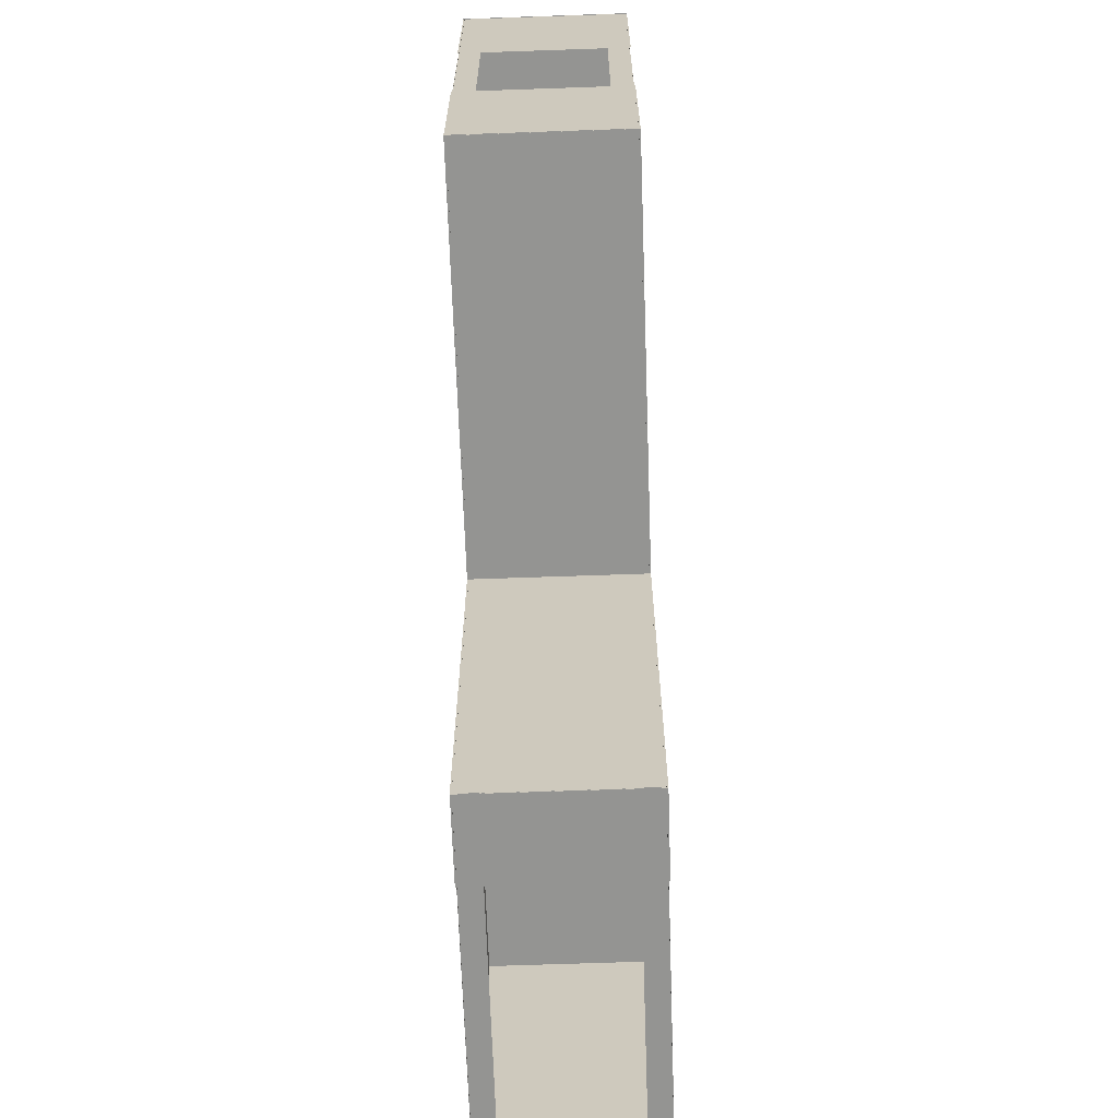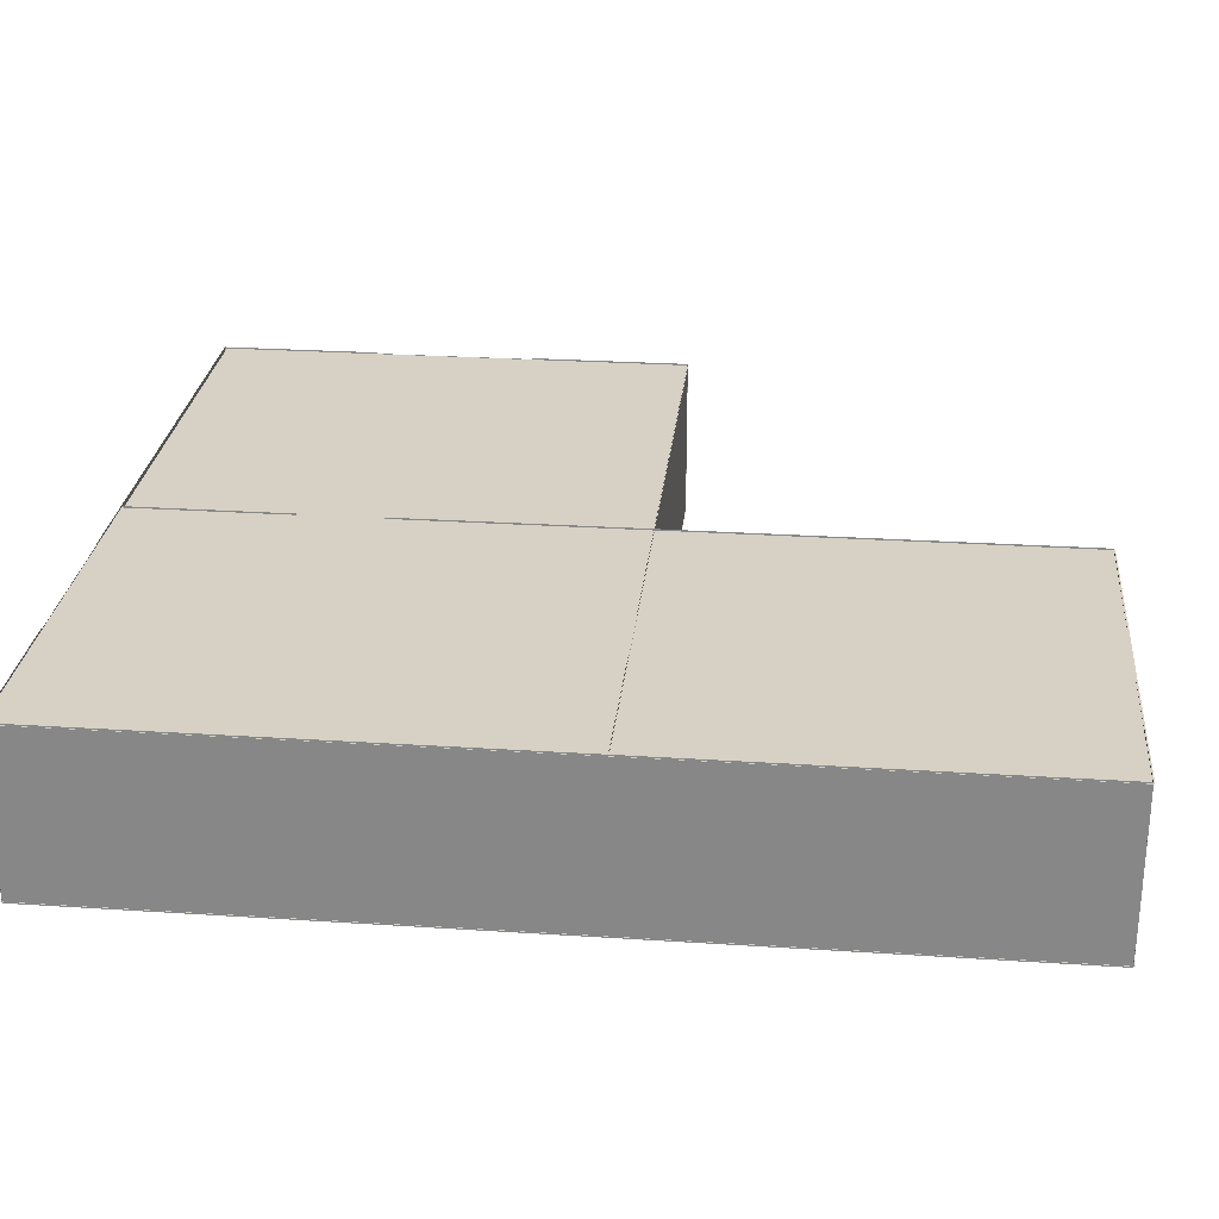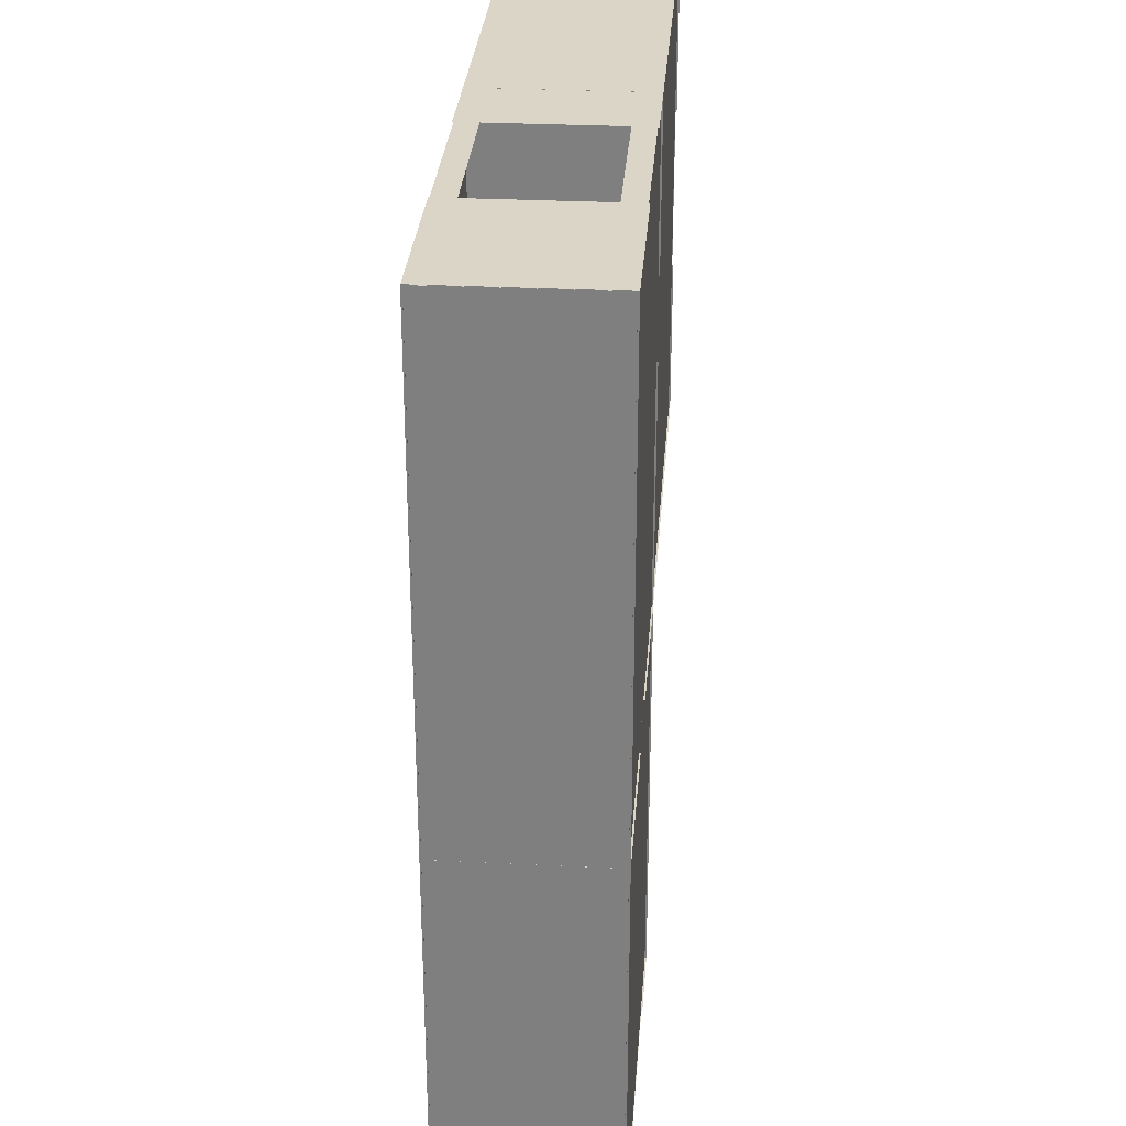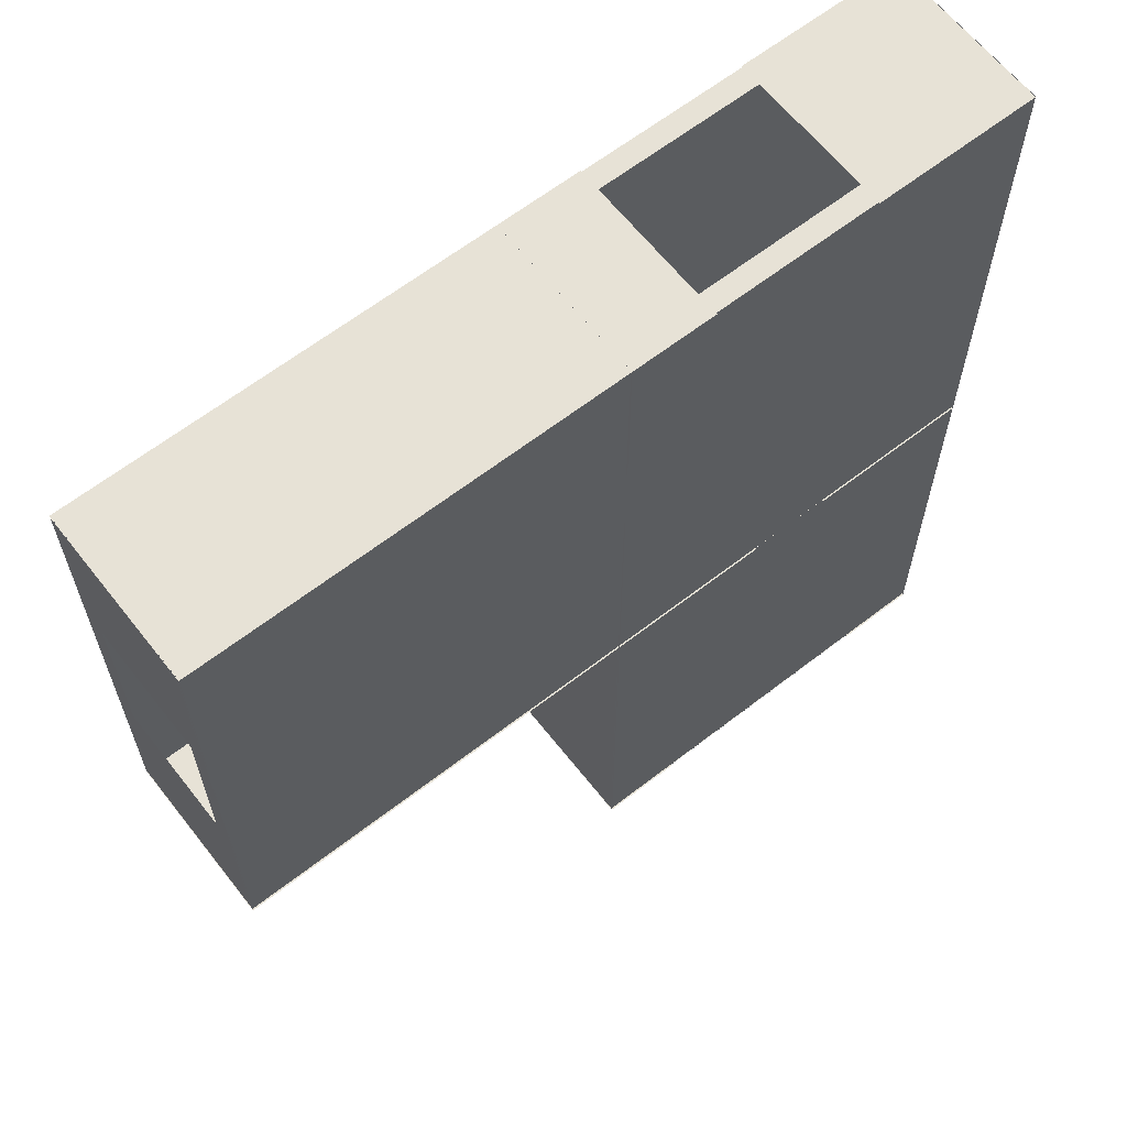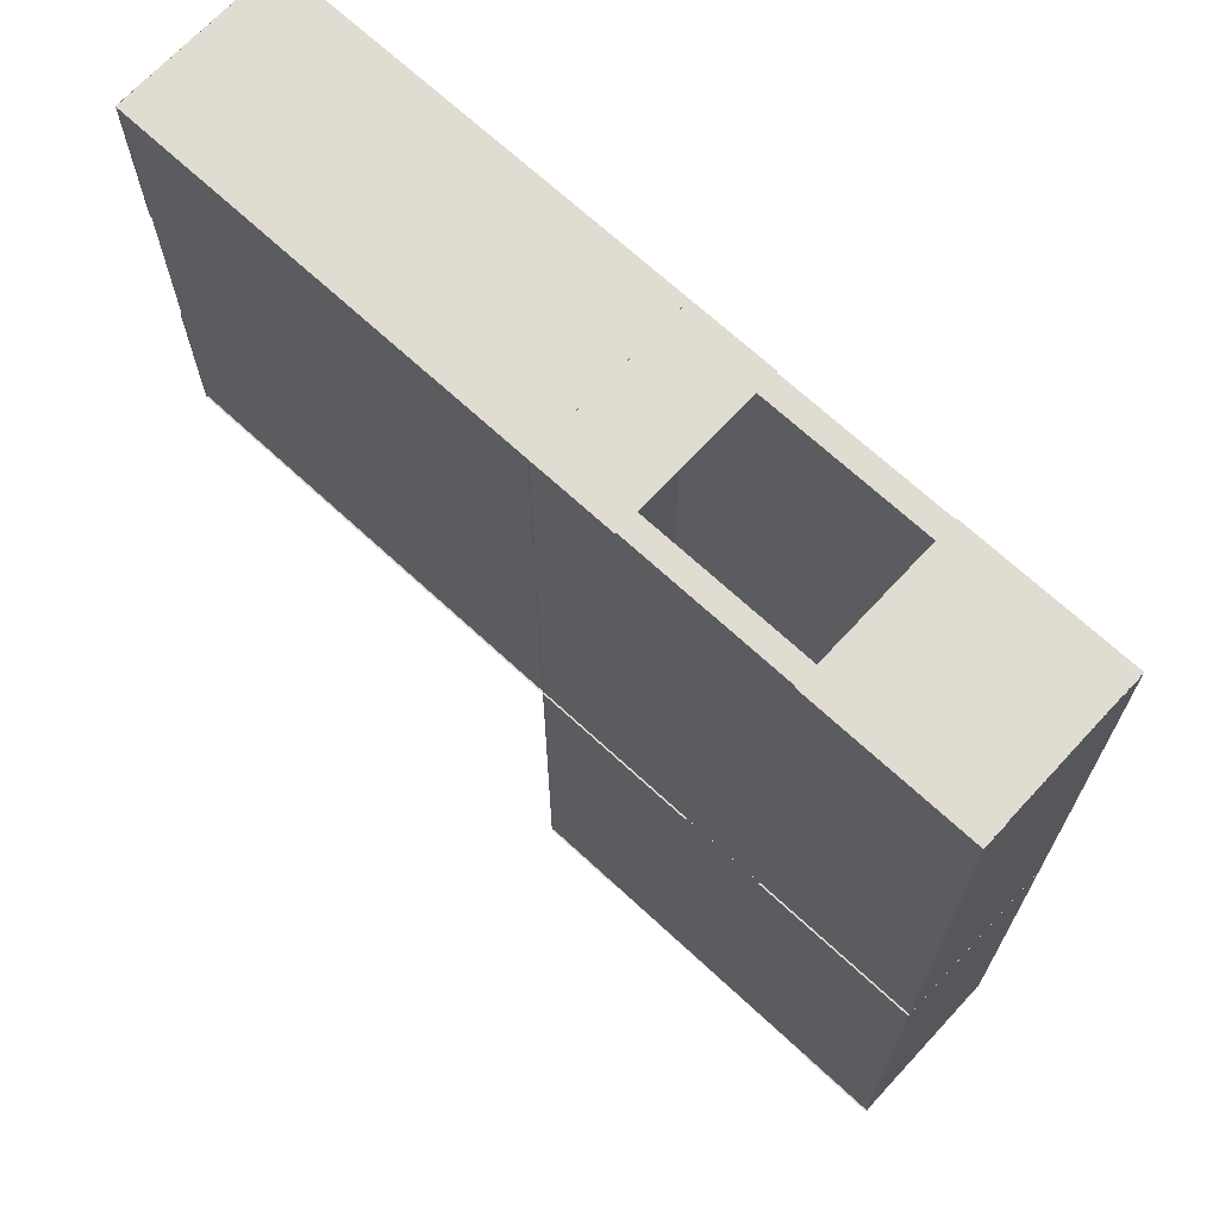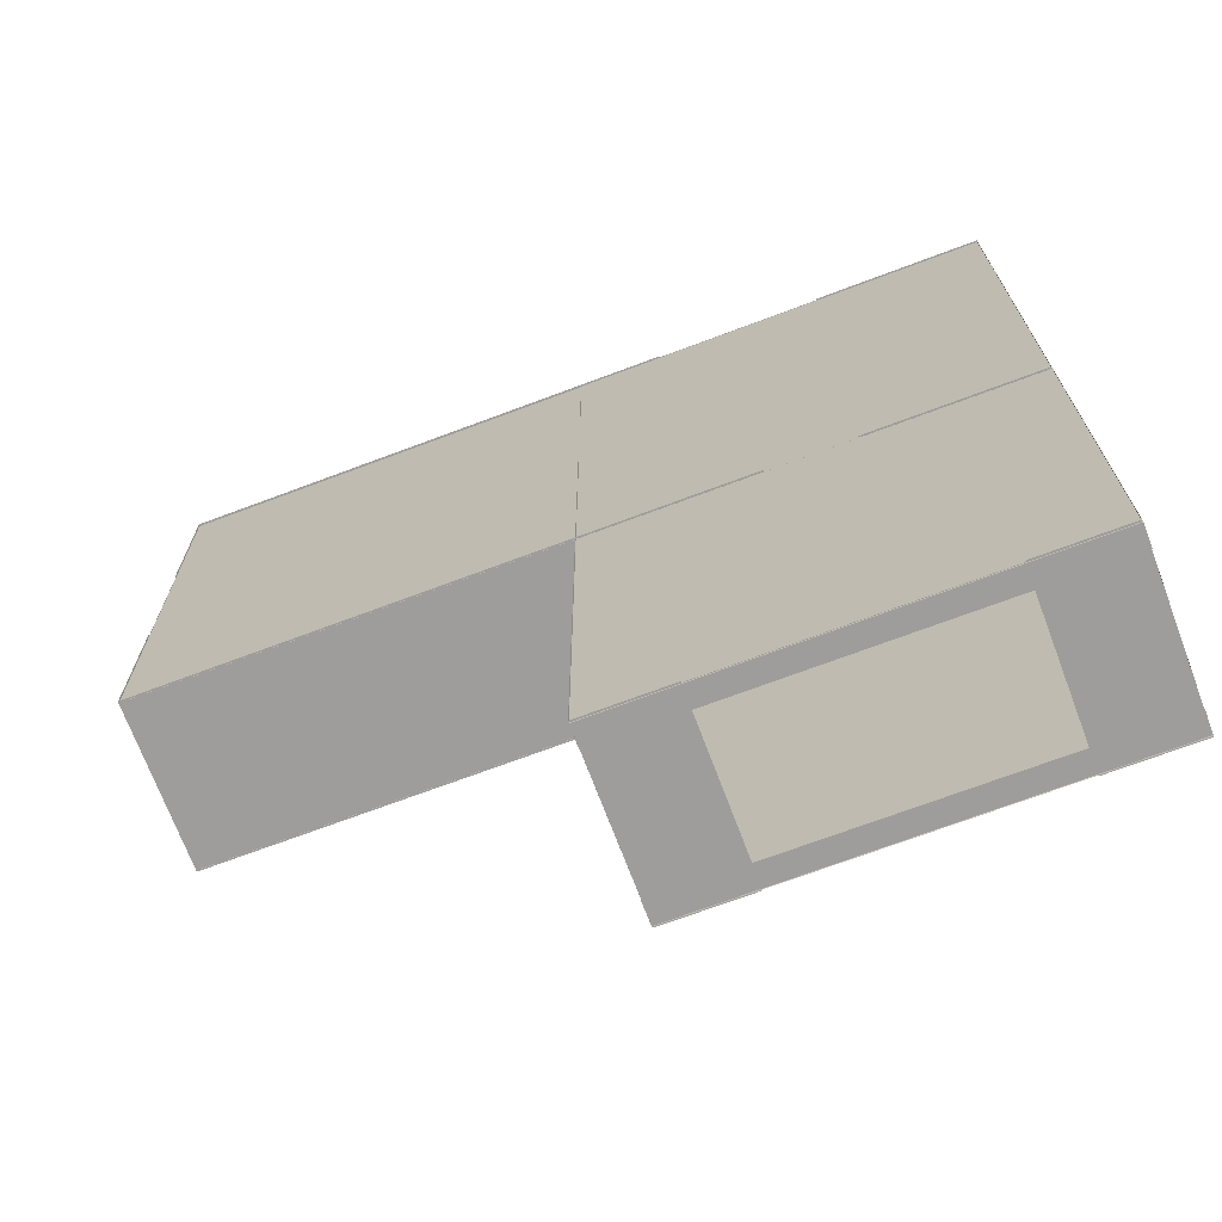
<metadata>
{"format":"obj","ext":"obj","renderer":"f3d","projection":"perspective","resolution":1024,"background":"white","views":[{"elev":-66.9,"azim":-88.0,"up":"+Z"},{"elev":26.7,"azim":95.8,"up":"+Y"},{"elev":29.6,"azim":94.2,"up":"+Z"},{"elev":63.4,"azim":-38.1,"up":"+Z"},{"elev":69.1,"azim":42.8,"up":"+Z"},{"elev":-70.7,"azim":20.6,"up":"+Z"}]}
</metadata>
<code>
o Plane
v 5.044 0.05001 -5.01
v 0.03326 0.05001 -5.01
v 5.044 0.05001 0.000981
v 0.03326 0.05001 0.000981
f 2 3 1
f 2 4 3
o Plane.001_Plane.002
v 5.044 0.05001 0.003468
v 0.03326 0.05001 0.003468
v 5.044 0.05001 5.014
v 0.03326 0.05001 5.014
f 6 7 5
f 6 8 7
o Plane.002_Plane.003
v 0.03828 -0.9685 -4.997
v 0.03828 0.06855 -4.997
v 0.03828 -0.9685 0.01412
v 0.03828 0.06855 0.01412
f 10 11 9
f 10 12 11
o Plane.003_Plane.004
v 5.044 0.05001 0.9952
v 0.03326 0.05001 0.9952
v 5.044 0.05001 6.006
v 0.03326 0.05001 6.006
f 14 15 13
f 14 16 15
o Plane.004_Plane.005
v 0.0436 0.05001 0.9725
v -4.967 0.05001 0.9725
v 0.0436 0.05001 5.983
v -4.967 0.05001 5.983
f 18 19 17
f 18 20 19
o Plane.005_Plane.008
v 0.0436 0.05001 0.003468
v -4.967 0.05001 0.003468
v 0.0436 0.05001 5.014
v -4.967 0.05001 5.014
f 22 23 21
f 22 24 23
o Plane.006_Plane.009
v 0.0436 0.05001 0.003468
v -4.967 0.05001 0.003468
v 0.0436 0.05001 5.014
v -4.967 0.05001 5.014
f 26 27 25
f 26 28 27
o Plane.007_Plane.001
v 0.03828 -1.969 -4.997
v 0.03828 -0.9315 -4.997
v 0.03828 -1.969 0.01412
v 0.03828 -0.9315 0.01412
f 30 31 29
f 30 32 31
o Plane.008_Plane.006
v 5.038 -0.9685 -4.997
v 5.038 0.06855 -4.997
v 5.038 -0.9685 0.01412
v 5.038 0.06855 0.01412
f 34 35 33
f 34 36 35
o Plane.009_Plane.007
v 5.038 -1.969 -4.997
v 5.038 -0.9315 -4.997
v 5.038 -1.969 0.01412
v 5.038 -0.9315 0.01412
f 38 39 37
f 38 40 39
o Plane.010
v 5.038 -1.969 0.003467
v 5.038 -0.9315 0.003467
v 5.038 -1.969 5.014
v 5.038 -0.9315 5.014
f 42 43 41
f 42 44 43
o Plane.011
v 5.038 -1.969 1.003
v 5.038 -0.9315 1.003
v 5.038 -1.969 6.014
v 5.038 -0.9315 6.014
f 46 47 45
f 46 48 47
o Plane.012
v 5.038 -0.9685 0.003467
v 5.038 0.06855 0.003467
v 5.038 -0.9685 5.014
v 5.038 0.06855 5.014
f 50 51 49
f 50 52 51
o Plane.013
v 5.038 -0.9685 1.003
v 5.038 0.06855 1.003
v 5.038 -0.9685 6.014
v 5.038 0.06855 6.014
f 54 55 53
f 54 56 55
o Plane.014
v -4.962 -0.9685 5.008
v -4.962 0.06855 5.008
v -4.962 -0.9685 6.01
v -4.962 0.06855 6.01
f 58 59 57
f 58 60 59
o Plane.015
v -4.962 -1.955 1.003
v -4.962 -1.695 1.003
v -4.962 -1.955 6.014
v -4.962 -1.695 6.014
f 62 63 61
f 62 64 63
o Plane.016
v -4.962 -1.969 0.007726
v -4.962 -0.9315 0.007726
v -4.962 -1.969 1.01
v -4.962 -0.9315 1.01
f 66 67 65
f 66 68 67
o Plane.017
v -4.962 -0.2046 0.003467
v -4.962 0.05464 0.003467
v -4.962 -0.2046 5.014
v -4.962 0.05464 5.014
f 70 71 69
f 70 72 71
o Plane.018
v -4.967 -0.9685 0.008791
v -4.967 0.06855 0.008791
v 0.0436 -0.9685 0.008791
v 0.0436 0.06855 0.008791
f 74 75 73
f 74 76 75
o Plane.019
v -4.967 -1.969 0.008791
v -4.967 -0.9315 0.008791
v 0.0436 -1.969 0.008791
v 0.0436 -0.9315 0.008791
f 78 79 77
f 78 80 79
o Plane.020
v -4.967 -1.969 6.009
v -4.967 -0.9315 6.009
v 0.0436 -1.969 6.009
v 0.0436 -0.9315 6.009
f 82 83 81
f 82 84 83
o Plane.021
v -4.967 -0.9685 6.009
v -4.967 0.06855 6.009
v 0.0436 -0.9685 6.009
v 0.0436 0.06855 6.009
f 86 87 85
f 86 88 87
o Plane.022
v 0.03296 -0.2046 6.009
v 0.03296 0.05464 6.009
v 5.044 -0.2046 6.009
v 5.044 0.05464 6.009
f 90 91 89
f 90 92 91
o Plane.023
v 0.03296 -1.955 6.009
v 0.03296 -1.695 6.009
v 5.044 -1.955 6.009
v 5.044 -1.695 6.009
f 94 95 93
f 94 96 95
o Plane.024
v 0.03296 -1.955 -4.991
v 0.03296 -1.695 -4.991
v 5.044 -1.955 -4.991
v 5.044 -1.695 -4.991
f 98 99 97
f 98 100 99
o Plane.025
v 0.03296 -0.2046 -4.991
v 0.03296 0.05464 -4.991
v 5.044 -0.2046 -4.991
v 5.044 0.05464 -4.991
f 102 103 101
f 102 104 103
o Plane.026
v 5.044 -1.95 -5.01
v 0.03326 -1.95 -5.01
v 5.044 -1.95 0.000981
v 0.03326 -1.95 0.000981
f 106 107 105
f 106 108 107
o Plane.027
v 5.044 -1.95 0.003468
v 0.03326 -1.95 0.003468
v 5.044 -1.95 5.014
v 0.03326 -1.95 5.014
f 110 111 109
f 110 112 111
o Plane.028
v 0.0436 -1.95 0.9725
v -4.967 -1.95 0.9725
v 0.0436 -1.95 5.983
v -4.967 -1.95 5.983
f 114 115 113
f 114 116 115
o Plane.029
v 5.044 -1.95 0.9952
v 0.03326 -1.95 0.9952
v 5.044 -1.95 6.006
v 0.03326 -1.95 6.006
f 118 119 117
f 118 120 119
o Plane.030
v 0.0436 -1.95 0.003468
v -4.967 -1.95 0.003468
v 0.0436 -1.95 5.014
v -4.967 -1.95 5.014
f 122 123 121
f 122 124 123
o Plane.031
v 0.03828 -0.9685 0.007726
v 0.03828 0.06855 0.007726
v 0.03828 -0.9685 1.01
v 0.03828 0.06855 1.01
f 126 127 125
f 126 128 127
o Plane.032
v 0.03828 -0.9685 1.008
v 0.03828 0.06855 1.008
v 0.03828 -0.9685 2.01
v 0.03828 0.06855 2.01
f 130 131 129
f 130 132 131
o Plane.033
v 0.03828 -0.9685 2.008
v 0.03828 0.06855 2.008
v 0.03828 -0.9685 3.01
v 0.03828 0.06855 3.01
f 134 135 133
f 134 136 135
o Plane.034
v 0.03828 -1.969 2.008
v 0.03828 -0.9315 2.008
v 0.03828 -1.969 3.01
v 0.03828 -0.9315 3.01
f 138 139 137
f 138 140 139
o Plane.035
v 0.03828 -1.969 1.008
v 0.03828 -0.9315 1.008
v 0.03828 -1.969 2.01
v 0.03828 -0.9315 2.01
f 142 143 141
f 142 144 143
o Plane.036
v 0.03828 -1.969 0.007726
v 0.03828 -0.9315 0.007726
v 0.03828 -1.969 1.01
v 0.03828 -0.9315 1.01
f 146 147 145
f 146 148 147
o Plane.037
v 0.03828 -1.969 4.008
v 0.03828 -0.9315 4.008
v 0.03828 -1.969 5.01
v 0.03828 -0.9315 5.01
f 150 151 149
f 150 152 151
o Plane.038
v 0.03828 -0.9685 4.008
v 0.03828 0.06855 4.008
v 0.03828 -0.9685 5.01
v 0.03828 0.06855 5.01
f 154 155 153
f 154 156 155
o Plane.039
v 0.03828 -0.9685 5.008
v 0.03828 0.06855 5.008
v 0.03828 -0.9685 6.01
v 0.03828 0.06855 6.01
f 158 159 157
f 158 160 159
o Plane.040
v 0.03828 -1.969 5.008
v 0.03828 -0.9315 5.008
v 0.03828 -1.969 6.01
v 0.03828 -0.9315 6.01
f 162 163 161
f 162 164 163
o Plane.041
v 0.03722 -0.9685 0.008791
v 0.03722 0.06855 0.008791
v 1.039 -0.9685 0.008791
v 1.039 0.06855 0.008791
f 166 167 165
f 166 168 167
o Plane.042
v 0.03722 -1.969 0.008791
v 0.03722 -0.9315 0.008791
v 1.039 -1.969 0.008791
v 1.039 -0.9315 0.008791
f 169 172 171
f 169 170 172
o Plane.043
v 1.037 -1.969 0.008791
v 1.037 -0.9315 0.008791
v 2.039 -1.969 0.008791
v 2.039 -0.9315 0.008791
f 174 175 173
f 174 176 175
o Plane.044
v 1.037 -0.9685 0.008791
v 1.037 0.06855 0.008791
v 2.039 -0.9685 0.008791
v 2.039 0.06855 0.008791
f 178 179 177
f 178 180 179
o Plane.045
v 3.037 -0.9685 0.008791
v 3.037 0.06855 0.008791
v 4.039 -0.9685 0.008791
v 4.039 0.06855 0.008791
f 182 183 181
f 182 184 183
o Plane.046
v 3.037 -1.969 0.008791
v 3.037 -0.9315 0.008791
v 4.039 -1.969 0.008791
v 4.039 -0.9315 0.008791
f 186 187 185
f 186 188 187
o Plane.047
v 4.037 -1.969 0.008791
v 4.037 -0.9315 0.008791
v 5.039 -1.969 0.008791
v 5.039 -0.9315 0.008791
f 190 191 189
f 190 192 191
o Plane.048
v 4.037 -0.9685 0.008791
v 4.037 0.06855 0.008791
v 5.039 -0.9685 0.008791
v 5.039 0.06855 0.008791
f 194 195 193
f 194 196 195
o Plane.049
v -3.967 -1.969 6.009
v -3.967 -0.9315 6.009
v 1.044 -1.969 6.009
v 1.044 -0.9315 6.009
f 198 199 197
f 198 200 199
o Plane.050
v -3.967 -0.9685 6.009
v -3.967 0.06855 6.009
v 1.044 -0.9685 6.009
v 1.044 0.06855 6.009
f 202 203 201
f 202 204 203
o Plane.051
v 4.037 -0.9685 6.009
v 4.037 0.06855 6.009
v 5.039 -0.9685 6.009
v 5.039 0.06855 6.009
f 206 207 205
f 206 208 207
o Plane.052
v 3.037 -0.9685 6.009
v 3.037 0.06855 6.009
v 4.039 -0.9685 6.009
v 4.039 0.06855 6.009
f 210 211 209
f 210 212 211
o Plane.053
v 3.037 -1.969 6.009
v 3.037 -0.9315 6.009
v 4.039 -1.969 6.009
v 4.039 -0.9315 6.009
f 214 215 213
f 214 216 215
o Plane.054
v 4.037 -1.969 6.009
v 4.037 -0.9315 6.009
v 5.039 -1.969 6.009
v 5.039 -0.9315 6.009
f 218 219 217
f 218 220 219
o Plane.055
v -4.962 -1.969 1.008
v -4.962 -0.9315 1.008
v -4.962 -1.969 2.01
v -4.962 -0.9315 2.01
f 222 223 221
f 222 224 223
o Plane.056
v -4.962 -1.969 5.008
v -4.962 -0.9315 5.008
v -4.962 -1.969 6.01
v -4.962 -0.9315 6.01
f 226 227 225
f 226 228 227
o Plane.057
v -4.962 -1.969 4.008
v -4.962 -0.9315 4.008
v -4.962 -1.969 5.01
v -4.962 -0.9315 5.01
f 230 231 229
f 230 232 231
o Plane.058
v -4.962 -0.9685 4.008
v -4.962 0.06855 4.008
v -4.962 -0.9685 5.01
v -4.962 0.06855 5.01
f 234 235 233
f 234 236 235
o Plane.059
v -4.962 -0.9685 1.008
v -4.962 0.06855 1.008
v -4.962 -0.9685 2.01
v -4.962 0.06855 2.01
f 238 239 237
f 238 240 239
o Plane.060
v -4.962 -0.9685 0.007726
v -4.962 0.06855 0.007726
v -4.962 -0.9685 1.01
v -4.962 0.06855 1.01
f 242 243 241
f 242 244 243
o Plane.061
v 0.03722 -0.9685 -4.991
v 0.03722 0.06855 -4.991
v 1.039 -0.9685 -4.991
v 1.039 0.06855 -4.991
f 246 247 245
f 246 248 247
o Plane.062
v 4.037 -0.9685 -4.991
v 4.037 0.06855 -4.991
v 5.039 -0.9685 -4.991
v 5.039 0.06855 -4.991
f 250 251 249
f 250 252 251
o Plane.063
v 0.03722 -1.969 -4.991
v 0.03722 -0.9315 -4.991
v 1.039 -1.969 -4.991
v 1.039 -0.9315 -4.991
f 253 256 255
f 253 254 256
o Plane.064
v 4.037 -1.969 -4.991
v 4.037 -0.9315 -4.991
v 5.039 -1.969 -4.991
v 5.039 -0.9315 -4.991
f 258 259 257
f 258 260 259

</code>
